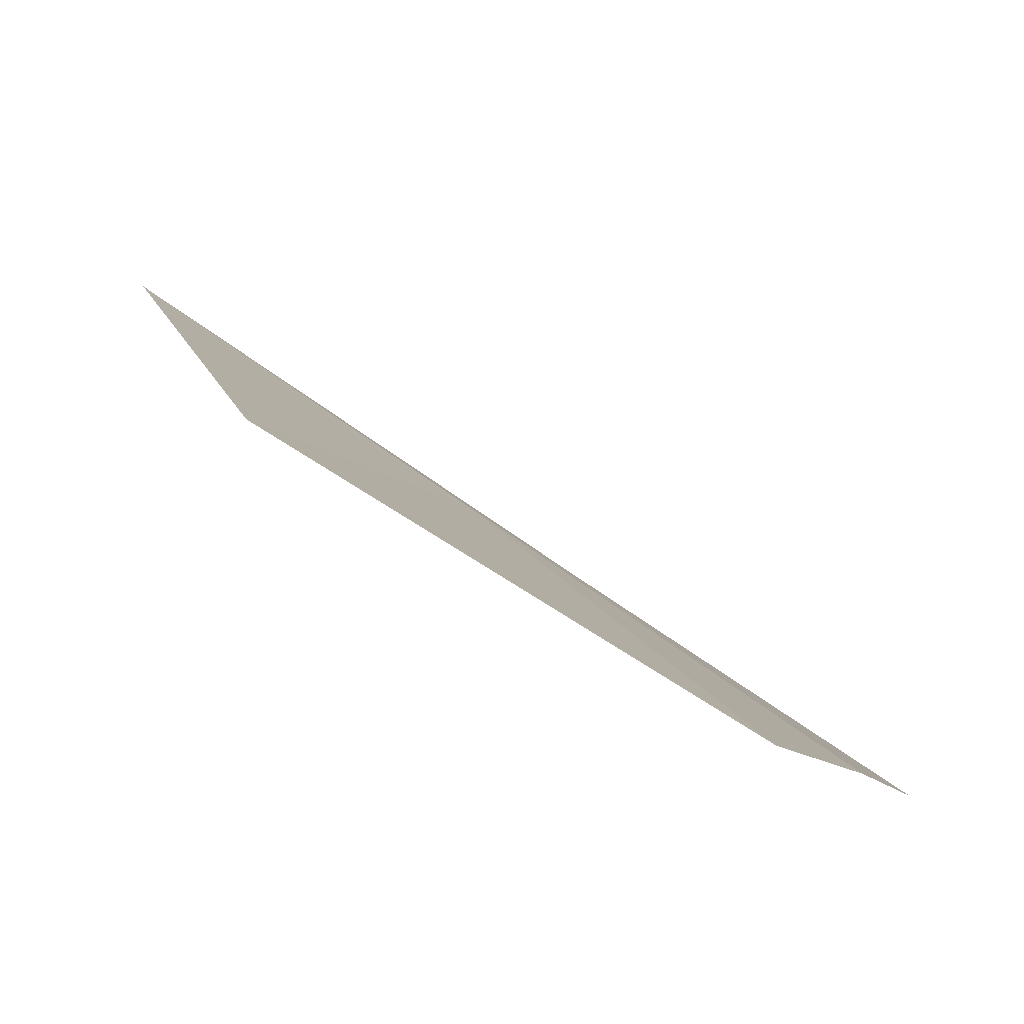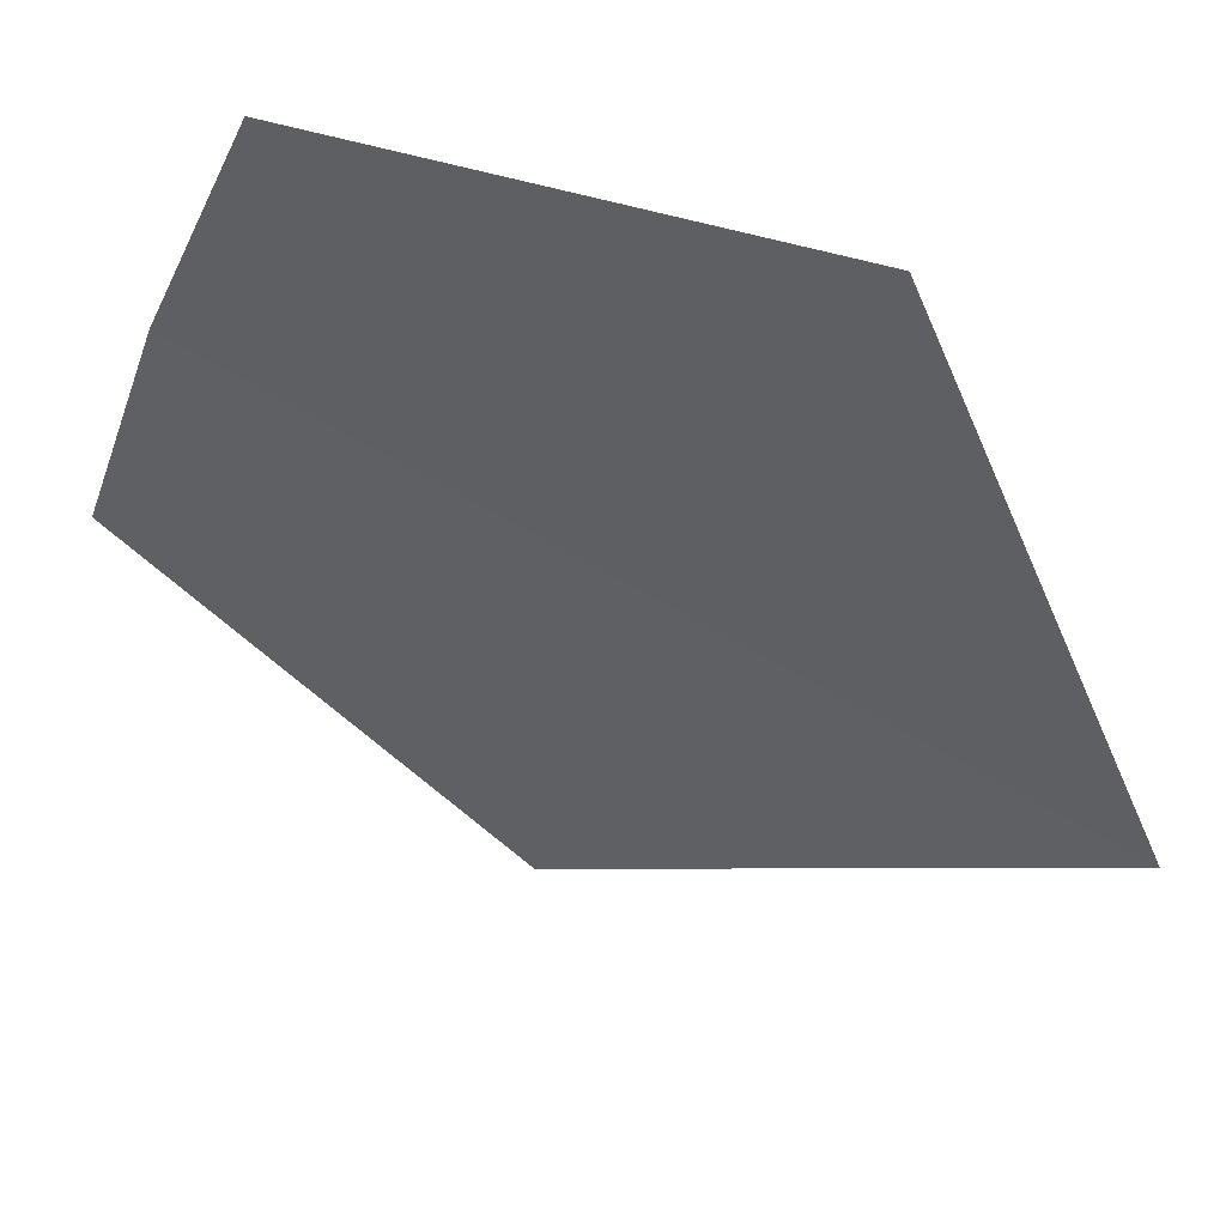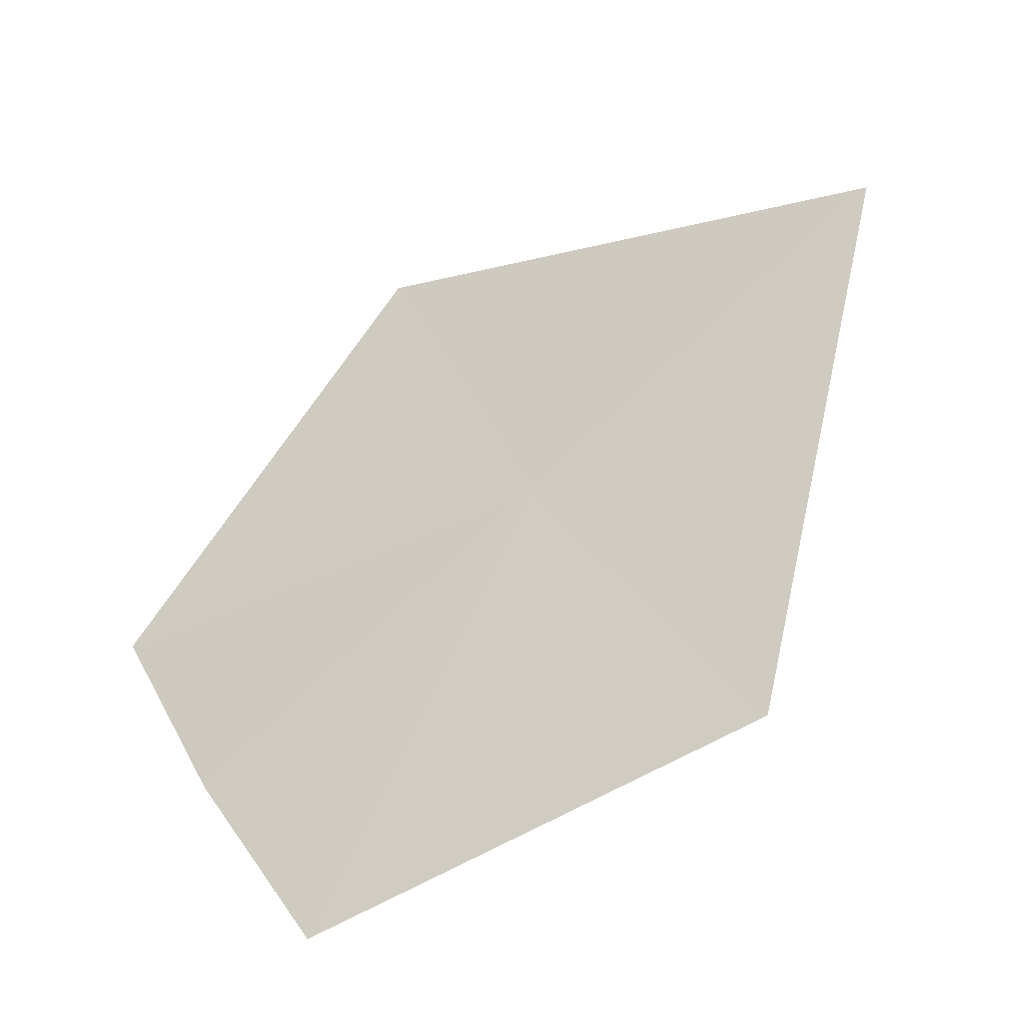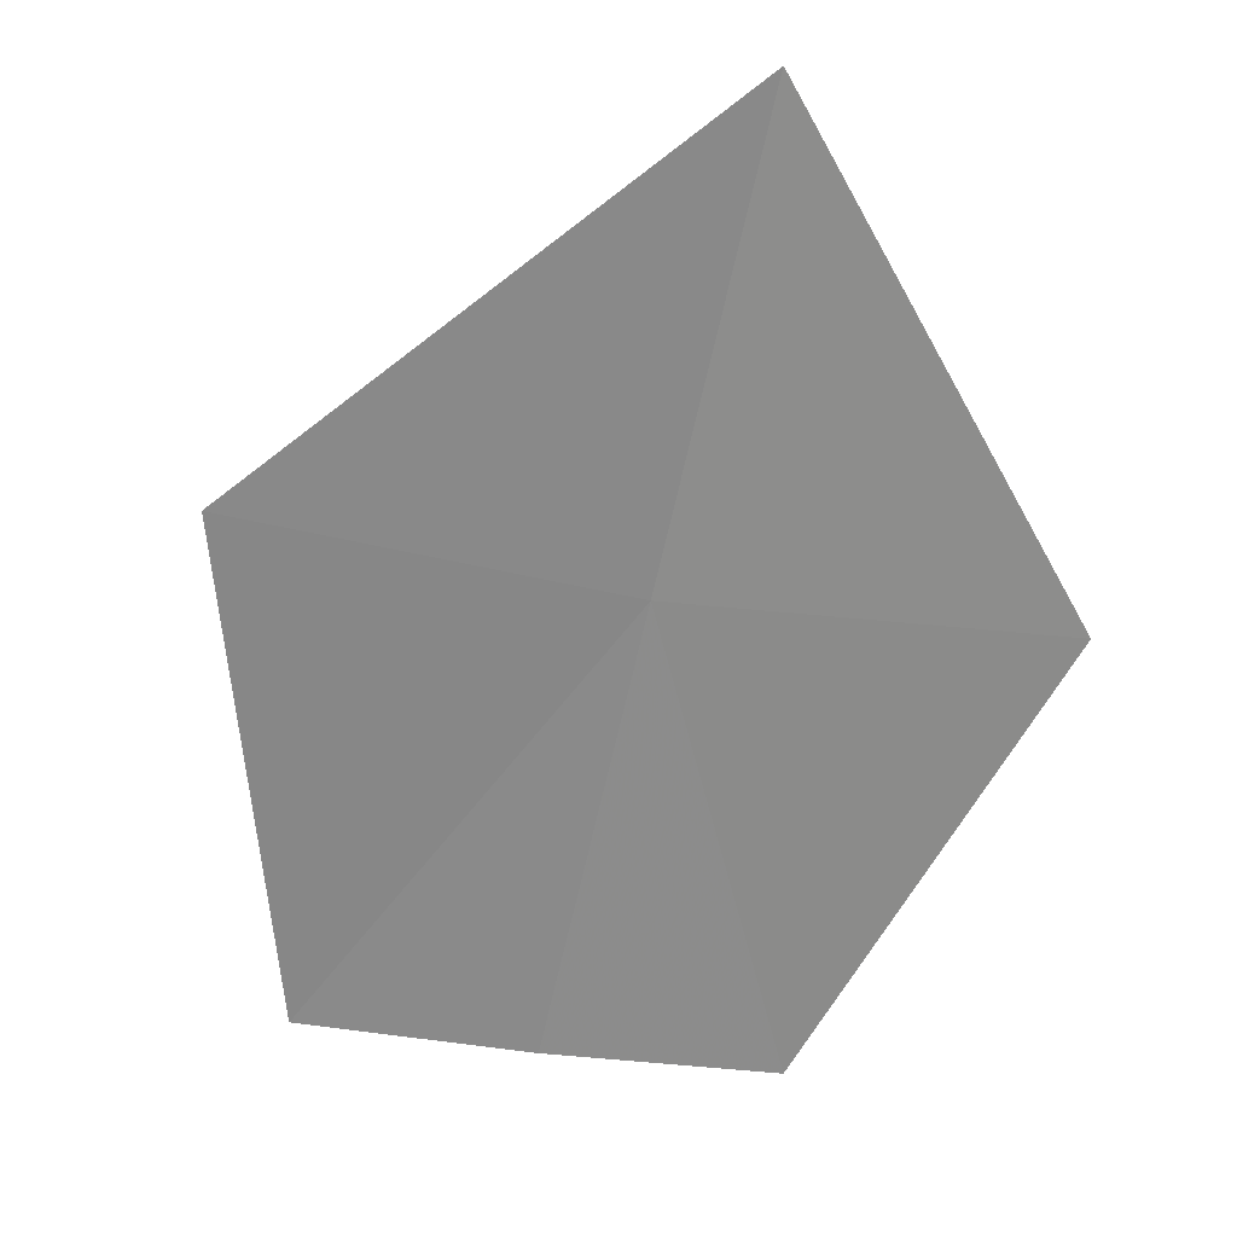
<metadata>
{"format":"obj","ext":"obj","renderer":"f3d","projection":"perspective","resolution":1024,"background":"white","views":[{"elev":79.1,"azim":-176.9,"up":"+Y"},{"elev":52.9,"azim":-13.1,"up":"+Y"},{"elev":42.0,"azim":-51.4,"up":"+Z"},{"elev":-32.0,"azim":52.7,"up":"+Z"}]}
</metadata>
<code>
v -3.705 1.535 36.49
v -4.605 1.397 35.99
v -3.933 0.7823 36.49
v -2.964 1.228 37
v -3.334 2.228 36.49
v -4.244 2.268 35.99
v -4.446 1.842 35.99
f 1 3 2
f 1 6 5
f 1 5 4
f 1 4 3
f 1 2 7
f 1 7 6

</code>
